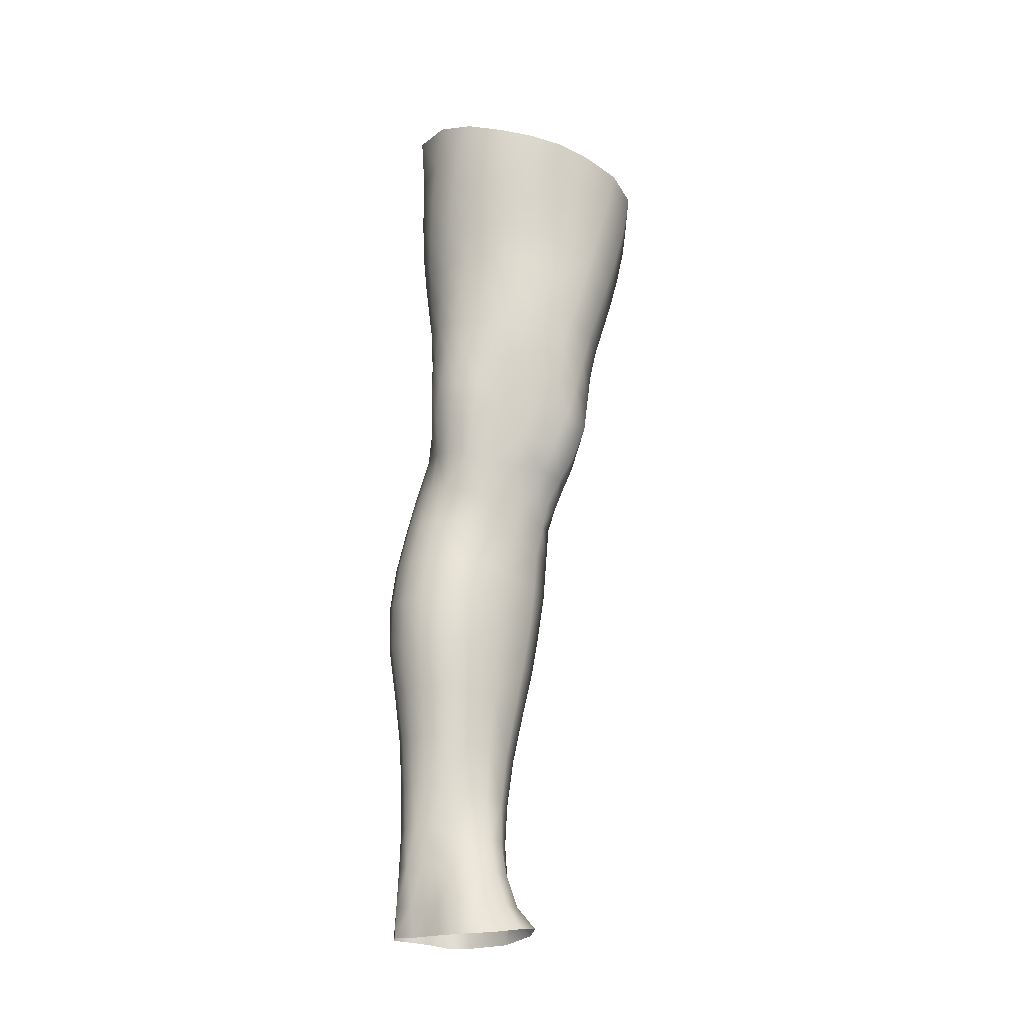
<metadata>
{"format":"obj","ext":"obj","renderer":"f3d","projection":"perspective","resolution":1024,"background":"white","views":[{"elev":-25.5,"azim":-73.5,"up":"+Y"}]}
</metadata>
<code>
o SMPLX-mesh-male.001
v 0.1795 -0.6133 -0.0169
v 0.178 -0.6223 0.0213
v 0.146 -0.6047 -0.07668
v 0.1153 -0.6025 -0.09176
v 0.1638 -0.6299 0.05628
v 0.1374 -0.6346 0.08092
v 0.105 -0.6329 0.09062
v 0.07992 -0.5953 -0.0959
v 0.04162 -0.58 -0.08519
v 0.04911 -0.6202 -0.0849
v 0.08248 -0.627 -0.0933
v 0.1632 -0.6413 -0.05182
v 0.1687 -0.6068 -0.05128
v 0.1424 -0.6369 -0.07557
v 0.1744 -0.6489 -0.01848
v 0.1745 -0.658 0.01868
v 0.1342 -0.6686 0.07759
v 0.1015 -0.6656 0.08619
v 0.02461 -0.6205 0.04841
v 0.04554 -0.6245 0.06783
v 0.04313 -0.6515 0.06091
v 0.02337 -0.6448 0.03901
v 0.01479 -0.5885 -0.0572
v 0.003946 -0.5993 -0.02809
v 0.008042 -0.626 -0.0375
v 0.02233 -0.6206 -0.06424
v 0.1227 -0.7297 0.06718
v 0.09034 -0.7273 0.07344
v 0.09638 -0.6972 0.08015
v 0.129 -0.7003 0.07264
v 0.01305 -0.6675 0.005481
v 0.02371 -0.6726 0.02885
v 0.02571 -0.7022 0.01944
v 0.01761 -0.6976 -0.00459
v 0.02171 -0.7279 -0.01186
v 0.02678 -0.7336 0.01255
v 0.02676 -0.7637 0.003975
v 0.02373 -0.7576 -0.01933
v 0.1601 -0.6663 0.05289
v 0.1631 -0.7225 0.01645
v 0.1494 -0.7287 0.04628
v 0.1553 -0.6986 0.04977
v 0.1691 -0.6919 0.01755
v 0.1148 -0.6332 -0.08958
v 0.01042 -0.6398 0.01583
v 0.01028 -0.6167 0.02617
v 0.02287 -0.6911 -0.05193
v 0.03785 -0.6894 -0.07358
v 0.02966 -0.6562 -0.06993
v 0.0146 -0.6585 -0.04532
v 0.139 -0.6978 -0.07209
v 0.155 -0.7038 -0.04806
v 0.159 -0.6736 -0.04954
v 0.1406 -0.6681 -0.07384
v 0.1629 -0.7128 -0.01641
v 0.169 -0.682 -0.01707
v 0.1505 -0.7811 0.01369
v 0.1345 -0.7864 0.03972
v 0.1425 -0.7581 0.04316
v 0.157 -0.7521 0.01512
v 0.1519 -0.7714 -0.01738
v 0.1572 -0.7422 -0.01669
v 0.1516 -0.7327 -0.04705
v 0.1482 -0.7618 -0.04572
v 0.1343 -0.7546 -0.06647
v 0.137 -0.7261 -0.06949
v 0.1157 -0.7222 -0.08509
v 0.1153 -0.7499 -0.08162
v 0.09165 -0.7196 -0.09105
v 0.06695 -0.7185 -0.08683
v 0.0719 -0.7465 -0.08487
v 0.09404 -0.7475 -0.08777
v 0.0355 -0.7499 -0.06064
v 0.0511 -0.7475 -0.07611
v 0.04504 -0.7193 -0.07517
v 0.03004 -0.7214 -0.05638
v 0.05568 -0.8613 -0.0753
v 0.07221 -0.8582 -0.08003
v 0.06668 -0.8298 -0.07831
v 0.04873 -0.8325 -0.073
v 0.08882 -0.8565 -0.08511
v 0.1063 -0.8568 -0.08419
v 0.1013 -0.8292 -0.082
v 0.08412 -0.8287 -0.082
v 0.1321 -0.8368 -0.06017
v 0.1175 -0.8315 -0.07505
v 0.1225 -0.8591 -0.07693
v 0.136 -0.8642 -0.06205
v 0.1482 -0.8712 -0.04321
v 0.1469 -0.844 -0.04305
v 0.1447 -0.8788 -0.02
v 0.1473 -0.8521 -0.02057
v 0.133 -0.8601 0.007114
v 0.1334 -0.886 0.007209
v 0.03261 -0.877 -0.03162
v 0.03283 -0.8705 -0.05099
v 0.02655 -0.8423 -0.04435
v 0.02892 -0.849 -0.02524
v 0.05316 -0.86 0.01506
v 0.06864 -0.8635 0.04001
v 0.06846 -0.8897 0.02871
v 0.05522 -0.8869 0.00457
v 0.1484 -0.7987 -0.01844
v 0.1435 -0.8083 0.01116
v 0.1316 -0.7824 -0.06334
v 0.1458 -0.7898 -0.04428
v 0.03993 -0.7774 -0.0649
v 0.05649 -0.7748 -0.07703
v 0.02645 -0.7928 -0.005539
v 0.02408 -0.7863 -0.02731
v 0.1019 -0.8137 0.05215
v 0.1264 -0.813 0.03671
v 0.1221 -0.8393 0.03501
v 0.09858 -0.8402 0.04993
v 0.1471 -0.826 -0.01983
v 0.1454 -0.8169 -0.04363
v 0.1305 -0.8097 -0.06089
v 0.1156 -0.8044 -0.07565
v 0.09817 -0.8021 -0.08191
v 0.08044 -0.8014 -0.08124
v 0.06178 -0.8022 -0.07765
v 0.04405 -0.8046 -0.06892
v 0.02498 -0.8143 -0.03607
v 0.02781 -0.8211 -0.01611
v 0.09506 -0.8661 0.04781
v 0.1213 -0.8654 0.03472
v 0.1203 -0.8898 0.02956
v 0.0932 -0.8904 0.03886
v 0.09333 -0.9118 0.02632
v 0.07259 -0.9105 0.01585
v 0.09394 -0.885 -0.08918
v 0.1116 -0.8853 -0.08741
v 0.1276 -0.8876 -0.07976
v 0.1495 -0.8979 -0.045
v 0.144 -0.9062 -0.01775
v 0.1308 -0.912 0.005914
v 0.1156 -0.9115 0.02219
v 0.04796 -0.9276 -0.05905
v 0.04151 -0.8986 -0.05455
v 0.03994 -0.9039 -0.03702
v 0.04729 -0.932 -0.04133
v 0.06562 -0.9205 -0.08578
v 0.08085 -0.9171 -0.09571
v 0.07758 -0.8871 -0.08471
v 0.06317 -0.8905 -0.07575
v 0.09929 -0.9151 -0.09909
v 0.1179 -0.9152 -0.09544
v 0.1353 -0.9165 -0.08661
v 0.142 -0.8916 -0.06601
v 0.1487 -0.9201 -0.07011
v 0.1522 -0.9269 -0.04527
v 0.1455 -0.9351 -0.01316
v 0.1267 -0.9716 0.004498
v 0.1239 -0.9416 0.007731
v 0.1487 -0.9649 -0.01412
v 0.1006 -1.071 -0.00806
v 0.1256 -1.07 -0.008099
v 0.1216 -1.105 -0.01467
v 0.0995 -1.107 -0.01445
v 0.04976 -0.9614 -0.04572
v 0.04834 -0.9586 -0.06554
v 0.06515 -0.9522 -0.09562
v 0.08285 -0.949 -0.1052
v 0.162 -0.9892 -0.04963
v 0.158 -0.9573 -0.04541
v 0.1551 -0.9507 -0.07311
v 0.1588 -0.9836 -0.07779
v 0.04538 -1.062 -0.05719
v 0.04474 -1.06 -0.07792
v 0.04288 -1.025 -0.07559
v 0.04354 -1.028 -0.05322
v 0.06357 -0.9859 -0.1028
v 0.06267 -1.021 -0.1074
v 0.08145 -1.017 -0.1172
v 0.08201 -0.9826 -0.1128
v 0.1576 -1.061 -0.0558
v 0.162 -1.024 -0.0532
v 0.1593 -1.019 -0.08102
v 0.1553 -1.057 -0.08192
v 0.152 -0.9961 -0.01883
v 0.1512 -1.029 -0.02357
v 0.1289 -1.035 -0.003313
v 0.1278 -1.002 0.001844
v 0.1013 -1.036 -0.002376
v 0.0999 -1.004 0.001588
v 0.05927 -1.136 -0.07701
v 0.05239 -1.097 -0.07765
v 0.05192 -1.1 -0.05855
v 0.05882 -1.139 -0.06019
v 0.08388 -1.054 -0.1168
v 0.065 -1.056 -0.1083
v 0.07041 -1.094 -0.1044
v 0.08667 -1.093 -0.112
v 0.145 -1.14 -0.05864
v 0.1516 -1.099 -0.05744
v 0.1493 -1.097 -0.08131
v 0.1419 -1.137 -0.08067
v 0.1183 -1.144 -0.02173
v 0.143 -1.102 -0.03067
v 0.1375 -1.142 -0.0361
v 0.1138 -1.182 -0.02543
v 0.09598 -1.184 -0.02473
v 0.09784 -1.145 -0.02095
v 0.06452 -1.177 -0.0607
v 0.06335 -1.174 -0.07637
v 0.08627 -1.169 -0.1047
v 0.08769 -1.132 -0.1074
v 0.07334 -1.133 -0.1
v 0.0735 -1.171 -0.09722
v 0.121 -1.134 -0.1053
v 0.1044 -1.132 -0.1094
v 0.1022 -1.17 -0.1062
v 0.1175 -1.172 -0.1016
v 0.1345 -1.174 -0.07901
v 0.1338 -1.136 -0.09579
v 0.1274 -1.173 -0.0923
v 0.1379 -1.176 -0.05878
v 0.1315 -1.18 -0.03775
v 0.04185 -0.6803 0.05339
v 0.04025 -0.7112 0.0445
v 0.03661 -0.7719 0.02793
v 0.03904 -0.7423 0.03672
v 0.0365 -0.8005 0.01718
v 0.03733 -0.8286 0.005577
v 0.03925 -0.8559 -0.006321
v 0.04169 -0.8826 -0.01459
v 0.04729 -0.909 -0.01927
v 0.0545 -0.9367 -0.02172
v 0.05729 -0.9958 -0.03016
v 0.04619 -0.9937 -0.04922
v 0.05892 -0.9647 -0.02673
v 0.0565 -1.065 -0.03539
v 0.05525 -1.03 -0.03241
v 0.06094 -1.104 -0.03925
v 0.0667 -1.143 -0.04362
v 0.07182 -1.18 -0.04525
v 0.137 -0.8337 0.008512
v 0.1152 -0.7774 -0.07785
v 0.09624 -0.7749 -0.08405
v 0.07631 -0.7739 -0.0826
v 0.05204 -0.8073 0.03966
v 0.07433 -0.8115 0.05319
v 0.07092 -0.8378 0.04672
v 0.04934 -0.835 0.0299
v 0.09726 -0.9758 0.004354
v 0.077 -1 -0.01342
v 0.07558 -0.9707 -0.008526
v 0.097 -0.951 0.009927
v 0.1246 -0.9458 -0.1041
v 0.1425 -0.947 -0.09297
v 0.1275 -0.9786 -0.112
v 0.1037 -0.9464 -0.1078
v 0.105 -0.9799 -0.1162
v 0.05824 -0.7512 0.05663
v 0.0844 -0.7562 0.06613
v 0.07948 -0.7842 0.05859
v 0.05441 -0.7792 0.04779
v 0.003646 -0.6098 0.000695
v 0.06939 -0.6593 0.07904
v 0.07307 -0.6287 0.08488
v 0.06587 -0.6903 0.07162
v 0.06234 -0.721 0.06445
v 0.06063 -0.9113 -0.002153
v 0.07176 -0.9403 -0.001761
v 0.07764 -1.034 -0.01731
v 0.07835 -1.069 -0.02136
v 0.07959 -1.106 -0.02612
v 0.08093 -1.145 -0.03062
v 0.08217 -1.183 -0.0325
v 0.005521 -0.6333 -0.009934
v 0.01035 -0.6628 -0.01932
v 0.01683 -0.6938 -0.02804
v 0.06162 -0.6892 -0.08803
v 0.08886 -0.6909 -0.09314
v 0.08576 -0.6603 -0.09354
v 0.05543 -0.6568 -0.08726
v 0.1157 -0.6939 -0.08757
v 0.1153 -0.6642 -0.08876
v 0.1083 -0.7863 0.0557
v 0.1047 -1.015 -0.1205
v 0.1259 -1.054 -0.1145
v 0.1275 -1.015 -0.1159
v 0.1051 -1.053 -0.1192
v 0.1466 -1.016 -0.1021
v 0.146 -0.9799 -0.09895
v 0.1476 -1.065 -0.02653
v 0.1055 -1.093 -0.1143
v 0.1239 -1.094 -0.1096
v 0.1396 -1.095 -0.09829
v 0.144 -1.054 -0.1012
v 0.02222 -0.7242 -0.03474
v 0.02589 -0.7533 -0.04118
v 0.0286 -0.7813 -0.04766
v 0.03102 -0.8089 -0.05432
v 0.03429 -0.8368 -0.06124
v 0.04131 -0.8648 -0.06622
v 0.05046 -0.894 -0.06738
v 0.05426 -0.9238 -0.07366
v 0.04509 -0.9914 -0.07111
v 0.05109 -0.9888 -0.08854
v 0.05332 -0.9553 -0.08208
v 0.04969 -1.023 -0.09322
v 0.05206 -1.058 -0.09462
v 0.05893 -1.095 -0.0925
v 0.06676 -1.172 -0.088
v 0.06456 -1.134 -0.08985
v 0.1157 -0.7583 0.06131
v 0.0688 -1.21 -0.05827
v 0.06728 -1.24 -0.05354
v 0.06904 -1.238 -0.0695
v 0.06703 -1.207 -0.07394
v 0.08397 -1.203 -0.1028
v 0.07244 -1.205 -0.09497
v 0.09894 -1.203 -0.1045
v 0.09548 -1.234 -0.1038
v 0.107 -1.235 -0.09591
v 0.1125 -1.204 -0.099
v 0.1217 -1.205 -0.08934
v 0.1244 -1.237 -0.05668
v 0.1306 -1.209 -0.05741
v 0.1282 -1.207 -0.07729
v 0.1237 -1.237 -0.07595
v 0.1246 -1.213 -0.03664
v 0.1193 -1.24 -0.03585
v 0.1087 -1.215 -0.02553
v 0.07341 -1.213 -0.04214
v 0.07028 -1.242 -0.03592
v 0.08178 -1.234 -0.1029
v 0.07228 -1.236 -0.09284
v 0.06753 -1.206 -0.08503
v 0.07058 -1.237 -0.08103
v 0.06503 -1.268 -0.06492
v 0.05712 -1.269 -0.04742
v 0.07957 -1.265 -0.1035
v 0.07409 -1.267 -0.08956
v 0.1014 -1.265 -0.09316
v 0.09216 -1.264 -0.1054
v 0.1241 -1.266 -0.07526
v 0.1167 -1.236 -0.08691
v 0.1141 -1.265 -0.08497
v 0.1248 -1.266 -0.05602
v 0.1185 -1.267 -0.03138
v 0.06438 -1.268 -0.02819
v 0.07022 -1.268 -0.07748
v 0.0816 -1.215 -0.02983
v 0.07937 -1.243 -0.02382
v 0.09346 -1.216 -0.02397
v 0.1055 -1.243 -0.02271
v 0.09181 -1.243 -0.01913
v 0.07669 -1.269 -0.01465
v 0.1041 -1.269 -0.01659
v 0.08993 -1.268 -0.01029
v 0.1257 -1.288 -0.07773
v 0.1279 -1.289 -0.05848
v 0.1111 -1.288 -0.08699
v 0.09151 -1.287 -0.1093
v 0.1001 -1.287 -0.09717
v 0.07488 -1.288 -0.00276
v 0.06436 -1.291 -0.0219
v 0.09022 -1.285 0.003597
v 0.1072 -1.287 -0.005214
v 0.05672 -1.292 -0.04356
v 0.06233 -1.292 -0.06212
v 0.06801 -1.291 -0.07489
v 0.07799 -1.288 -0.1035
v 0.07413 -1.29 -0.08692
v 0.1191 -1.29 -0.02781
v 0.09538 -0.93 0.01582
v 0.08096 -0.9262 0.009579
v 0.1117 -0.9286 0.01716
f 8 10 9
f 17 7 18
f 27 29 28
f 31 33 32
f 35 37 36
f 6 39 5
f 40 42 41
f 51 53 52
f 22 46 45
f 55 43 40
f 62 64 63
f 73 75 74
f 69 71 70
f 77 79 78
f 95 97 96
f 85 87 86
f 89 92 91
f 64 105 65
f 116 85 117
f 82 131 81
f 134 150 149
f 119 84 120
f 180 182 181
f 194 196 195
f 218 198 201
f 142 144 143
f 210 212 211
f 37 223 221
f 183 184 182
f 189 205 204
f 111 113 112
f 168 170 169
f 133 147 132
f 124 225 224
f 156 158 157
f 220 32 33
f 214 215 197
f 221 36 37
f 109 38 110
f 91 134 89
f 225 95 226
f 13 15 12
f 80 121 79
f 99 101 100
f 143 162 142
f 229 160 230
f 189 234 188
f 145 78 144
f 190 192 191
f 226 140 227
f 165 180 164
f 232 171 168
f 241 243 242
f 251 252 249
f 93 113 126
f 105 118 238
f 254 256 255
f 124 110 123
f 9 26 23
f 221 241 257
f 102 227 263
f 264 231 247
f 24 270 258
f 273 275 274
f 274 278 277
f 70 74 75
f 111 256 242
f 244 100 243
f 61 106 64
f 107 74 108
f 72 240 71
f 79 120 84
f 185 265 184
f 211 288 210
f 268 202 203
f 195 200 194
f 104 115 103
f 292 110 38
f 294 107 122
f 294 97 123
f 297 96 296
f 191 304 303
f 57 59 58
f 280 175 253
f 81 144 78
f 88 90 89
f 203 267 268
f 197 217 214
f 235 204 236
f 94 135 91
f 281 289 288
f 116 103 115
f 239 68 238
f 50 272 271
f 299 301 300
f 206 211 212
f 145 298 297
f 66 68 67
f 1 16 15
f 149 89 134
f 286 177 181
f 80 296 295
f 76 292 291
f 240 121 108
f 251 284 282
f 106 117 105
f 227 141 228
f 30 18 29
f 54 12 53
f 31 270 271
f 276 11 275
f 222 262 220
f 53 15 56
f 56 16 43
f 275 44 278
f 55 63 52
f 104 58 112
f 274 70 273
f 259 219 261
f 219 22 32
f 182 286 181
f 282 253 251
f 179 284 178
f 164 181 177
f 173 303 302
f 161 230 160
f 162 175 172
f 166 151 165
f 183 155 153
f 185 153 245
f 248 247 245
f 252 147 249
f 262 255 28
f 193 283 287
f 34 36 33
f 161 298 301
f 232 188 234
f 23 25 24
f 308 310 309
f 312 209 206
f 314 316 315
f 329 330 313
f 323 319 320
f 323 201 325
f 332 309 310
f 336 315 316
f 310 344 332
f 176 199 195
f 281 280 282
f 197 289 196
f 146 163 143
f 235 267 234
f 165 152 155
f 267 156 266
f 341 322 319
f 193 208 192
f 43 39 42
f 247 229 246
f 327 345 326
f 202 345 347
f 347 348 325
f 311 204 205
f 214 320 321
f 308 236 204
f 218 320 217
f 314 206 212
f 346 343 350
f 213 318 317
f 353 340 338
f 352 358 360
f 184 157 182
f 184 266 156
f 324 325 348
f 83 118 86
f 138 140 139
f 87 132 82
f 115 90 116
f 132 146 131
f 206 208 207
f 135 151 134
f 172 174 173
f 186 188 187
f 138 160 141
f 153 152 154
f 176 178 177
f 224 99 244
f 266 234 267
f 233 230 171
f 102 225 226
f 92 237 93
f 362 343 333
f 363 333 332
f 356 334 337
f 342 354 341
f 351 367 342
f 129 369 368
f 102 130 101
f 313 328 329
f 260 18 7
f 28 261 262
f 248 370 368
f 369 248 368
f 279 255 256
f 351 349 352
f 307 28 255
f 257 242 256
f 265 232 266
f 273 75 48
f 174 191 173
f 27 59 41
f 32 45 31
f 112 237 104
f 17 42 39
f 126 94 93
f 114 126 113
f 30 41 42
f 137 128 129
f 60 41 59
f 88 133 87
f 285 178 284
f 45 258 270
f 138 297 298
f 208 305 306
f 215 213 210
f 162 300 301
f 119 238 118
f 263 369 130
f 172 302 300
f 34 271 272
f 290 196 289
f 170 300 302
f 280 190 174
f 54 277 278
f 187 303 304
f 29 259 261
f 96 295 296
f 35 272 291
f 340 316 339
f 339 317 318
f 123 293 294
f 370 136 137
f 72 67 68
f 305 313 330
f 207 287 211
f 16 5 39
f 331 311 330
f 331 335 344
f 215 288 289
f 14 278 44
f 160 228 141
f 355 336 340
f 259 20 21
f 47 49 48
f 125 127 126
f 248 153 154
f 142 301 298
f 290 282 284
f 123 98 124
f 245 246 185
f 25 271 270
f 242 114 111
f 131 143 144
f 81 83 82
f 129 101 130
f 128 100 101
f 93 91 92
f 198 199 158
f 194 218 217
f 122 295 294
f 65 238 68
f 261 220 262
f 136 152 135
f 201 203 202
f 244 223 224
f 268 236 269
f 58 307 279
f 57 103 61
f 186 305 205
f 61 60 57
f 11 4 44
f 164 166 165
f 150 250 148
f 250 167 285
f 179 195 196
f 246 233 265
f 287 281 288
f 159 198 158
f 192 306 304
f 48 76 47
f 50 26 49
f 109 224 223
f 51 67 277
f 52 66 51
f 349 350 352
f 361 352 360
f 171 299 170
f 188 169 187
f 319 321 320
f 312 315 328
f 334 329 328
f 324 341 319
f 40 62 55
f 47 291 272
f 348 342 324
f 167 177 178
f 317 212 213
f 337 357 356
f 205 330 311
f 338 339 322
f 326 269 236
f 350 359 358
f 49 10 276
f 326 309 327
f 333 327 309
f 337 328 315
f 220 36 222
f 325 202 347
f 322 318 321
f 347 346 349
f 129 370 137
f 52 56 55
f 253 163 252
f 344 366 364
f 186 304 306
f 38 291 292
f 285 249 250
f 169 302 303
f 199 157 158
f 82 86 87
f 338 354 353
f 48 276 273
f 297 77 145
f 73 293 292
f 125 243 100
f 14 4 3
f 222 257 254
f 263 228 264
f 149 148 133
f 69 277 67
f 86 117 85
f 112 279 111
f 216 321 318
f 148 249 147
f 332 364 363
f 365 335 334
f 71 108 74
f 95 139 140
f 120 239 119
f 84 78 79
f 136 127 137
f 65 63 64
f 108 122 107
f 12 3 13
f 19 21 20
f 8 11 10
f 17 6 7
f 27 30 29
f 31 34 33
f 35 38 37
f 6 17 39
f 40 43 42
f 51 54 53
f 22 19 46
f 55 56 43
f 62 61 64
f 73 76 75
f 69 72 71
f 77 80 79
f 95 98 97
f 85 88 87
f 89 90 92
f 64 106 105
f 116 90 85
f 82 132 131
f 134 151 150
f 119 83 84
f 180 183 182
f 194 197 196
f 218 200 198
f 142 145 144
f 210 213 212
f 37 109 223
f 183 185 184
f 189 186 205
f 111 114 113
f 168 171 170
f 133 148 147
f 124 98 225
f 156 159 158
f 220 219 32
f 214 216 215
f 221 222 36
f 109 37 38
f 91 135 134
f 225 98 95
f 13 1 15
f 80 122 121
f 99 102 101
f 143 163 162
f 229 231 160
f 189 235 234
f 145 77 78
f 190 193 192
f 226 95 140
f 165 155 180
f 232 233 171
f 241 244 243
f 251 253 252
f 93 237 113
f 105 117 118
f 254 257 256
f 124 109 110
f 9 10 26
f 221 223 241
f 102 226 227
f 264 228 231
f 24 25 270
f 273 276 275
f 274 275 278
f 70 71 74
f 111 279 256
f 244 99 100
f 61 103 106
f 107 73 74
f 72 239 240
f 79 121 120
f 185 246 265
f 211 287 288
f 268 269 202
f 195 199 200
f 104 237 115
f 292 293 110
f 294 293 107
f 294 295 97
f 297 139 96
f 191 192 304
f 57 60 59
f 280 174 175
f 81 131 144
f 88 85 90
f 203 159 267
f 197 194 217
f 235 189 204
f 94 136 135
f 281 290 289
f 116 106 103
f 239 72 68
f 50 47 272
f 299 161 301
f 206 207 211
f 145 142 298
f 66 65 68
f 1 2 16
f 149 88 89
f 286 176 177
f 80 77 296
f 76 73 292
f 240 120 121
f 251 285 284
f 106 116 117
f 227 140 141
f 30 17 18
f 54 14 12
f 31 45 270
f 276 10 11
f 222 254 262
f 53 12 15
f 56 15 16
f 275 11 44
f 55 62 63
f 104 57 58
f 274 69 70
f 259 21 219
f 219 21 22
f 182 157 286
f 282 280 253
f 179 290 284
f 164 180 181
f 173 191 303
f 161 299 230
f 162 163 175
f 166 150 151
f 183 180 155
f 185 183 153
f 248 264 247
f 252 146 147
f 262 254 255
f 193 190 283
f 34 35 36
f 161 138 298
f 232 168 188
f 23 26 25
f 308 311 310
f 312 313 209
f 314 317 316
f 329 331 330
f 323 324 319
f 323 218 201
f 332 333 309
f 336 337 315
f 310 331 344
f 176 286 199
f 281 283 280
f 197 215 289
f 146 252 163
f 235 268 267
f 165 151 152
f 267 159 156
f 341 338 322
f 193 207 208
f 43 16 39
f 247 231 229
f 327 346 345
f 202 269 345
f 347 349 348
f 311 308 204
f 214 217 320
f 308 326 236
f 218 323 320
f 314 312 206
f 346 327 343
f 213 216 318
f 353 355 340
f 352 350 358
f 184 156 157
f 184 265 266
f 324 323 325
f 83 119 118
f 138 141 140
f 87 133 132
f 115 92 90
f 132 147 146
f 206 209 208
f 135 152 151
f 172 175 174
f 186 189 188
f 138 161 160
f 153 155 152
f 176 179 178
f 224 225 99
f 266 232 234
f 233 229 230
f 102 99 225
f 92 115 237
f 362 359 343
f 363 362 333
f 356 365 334
f 342 367 354
f 351 361 367
f 129 130 369
f 102 263 130
f 313 312 328
f 260 259 18
f 28 29 261
f 248 154 370
f 369 264 248
f 279 307 255
f 351 348 349
f 307 27 28
f 257 241 242
f 265 233 232
f 273 70 75
f 174 190 191
f 27 307 59
f 32 22 45
f 112 113 237
f 17 30 42
f 126 127 94
f 114 125 126
f 30 27 41
f 137 127 128
f 60 40 41
f 88 149 133
f 285 167 178
f 45 46 258
f 138 139 297
f 208 209 305
f 215 216 213
f 162 172 300
f 119 239 238
f 263 264 369
f 172 173 302
f 34 31 271
f 290 179 196
f 170 299 300
f 280 283 190
f 54 51 277
f 187 169 303
f 29 18 259
f 96 97 295
f 35 34 272
f 340 336 316
f 339 316 317
f 123 110 293
f 370 154 136
f 72 69 67
f 305 209 313
f 207 193 287
f 16 2 5
f 331 310 311
f 331 329 335
f 215 210 288
f 14 54 278
f 160 231 228
f 355 357 336
f 259 260 20
f 47 50 49
f 125 128 127
f 248 245 153
f 142 162 301
f 290 281 282
f 123 97 98
f 245 247 246
f 25 50 271
f 242 243 114
f 131 146 143
f 81 84 83
f 129 128 101
f 128 125 100
f 93 94 91
f 198 200 199
f 194 200 218
f 122 80 295
f 65 105 238
f 261 219 220
f 136 154 152
f 201 198 203
f 244 241 223
f 268 235 236
f 58 59 307
f 57 104 103
f 186 306 305
f 61 62 60
f 11 8 4
f 164 167 166
f 150 166 250
f 250 166 167
f 179 176 195
f 246 229 233
f 287 283 281
f 159 203 198
f 192 208 306
f 48 75 76
f 50 25 26
f 109 124 224
f 51 66 67
f 52 63 66
f 349 346 350
f 361 351 352
f 171 230 299
f 188 168 169
f 319 322 321
f 312 314 315
f 334 335 329
f 324 342 341
f 40 60 62
f 47 76 291
f 348 351 342
f 167 164 177
f 317 314 212
f 337 336 357
f 205 305 330
f 338 340 339
f 326 345 269
f 350 343 359
f 49 26 10
f 326 308 309
f 333 343 327
f 337 334 328
f 220 33 36
f 325 201 202
f 322 339 318
f 347 345 346
f 129 368 370
f 52 53 56
f 253 175 163
f 344 335 366
f 186 187 304
f 38 35 291
f 285 251 249
f 169 170 302
f 199 286 157
f 82 83 86
f 338 341 354
f 48 49 276
f 297 296 77
f 73 107 293
f 125 114 243
f 14 44 4
f 222 221 257
f 263 227 228
f 149 150 148
f 69 274 277
f 86 118 117
f 112 58 279
f 216 214 321
f 148 250 249
f 332 344 364
f 365 366 335
f 71 240 108
f 95 96 139
f 120 240 239
f 84 81 78
f 136 94 127
f 65 66 63
f 108 121 122
f 12 14 3
f 19 22 21

</code>
